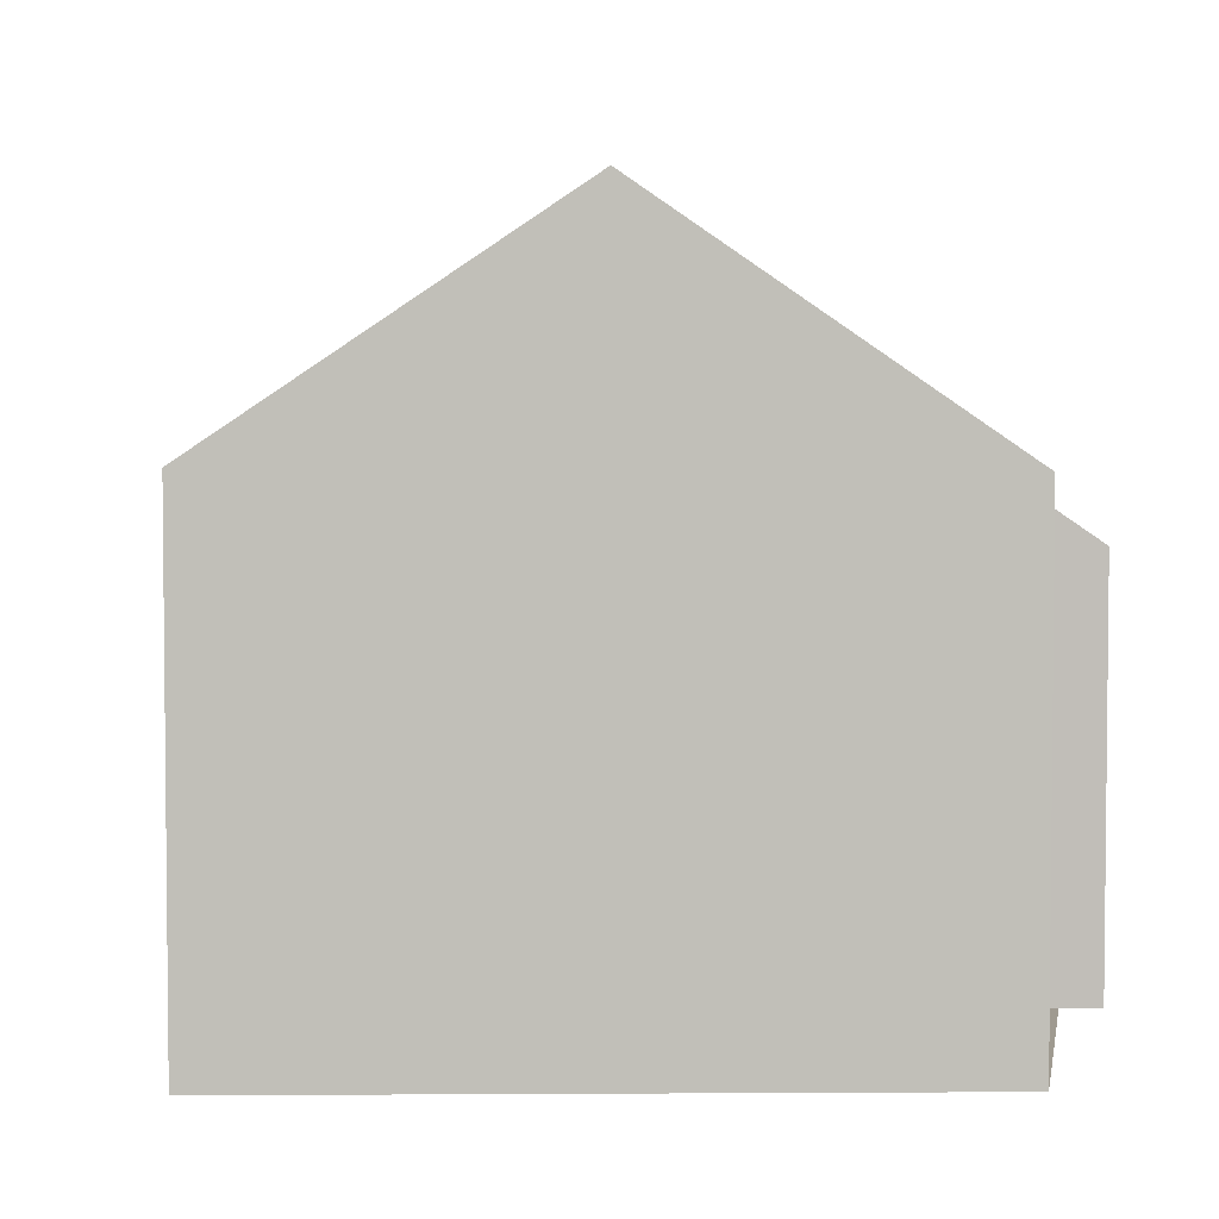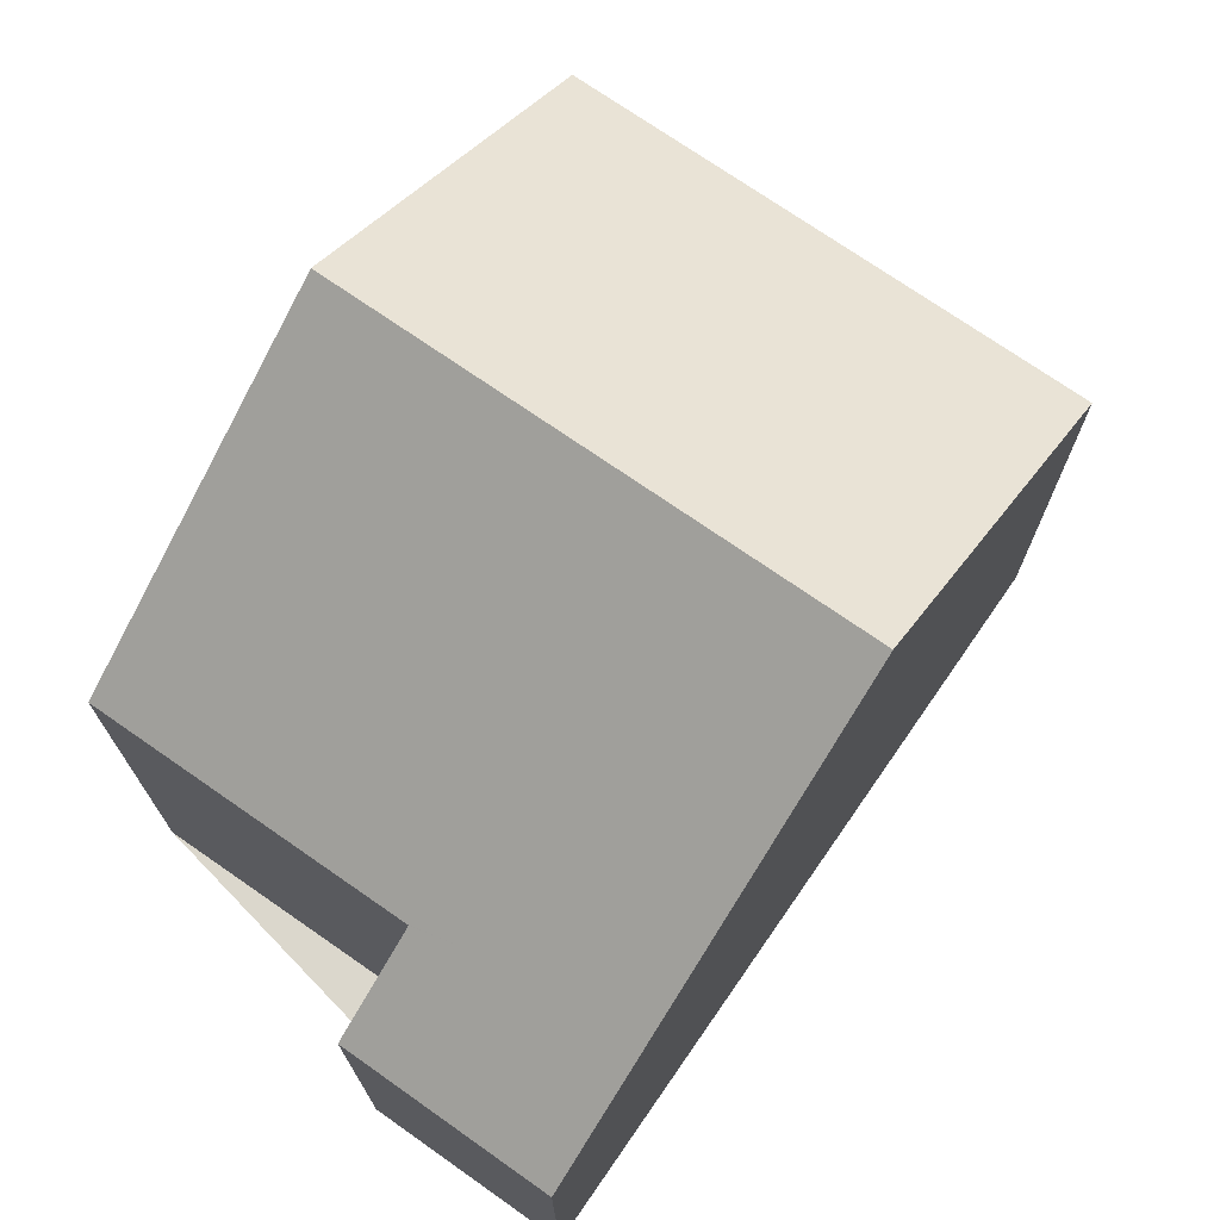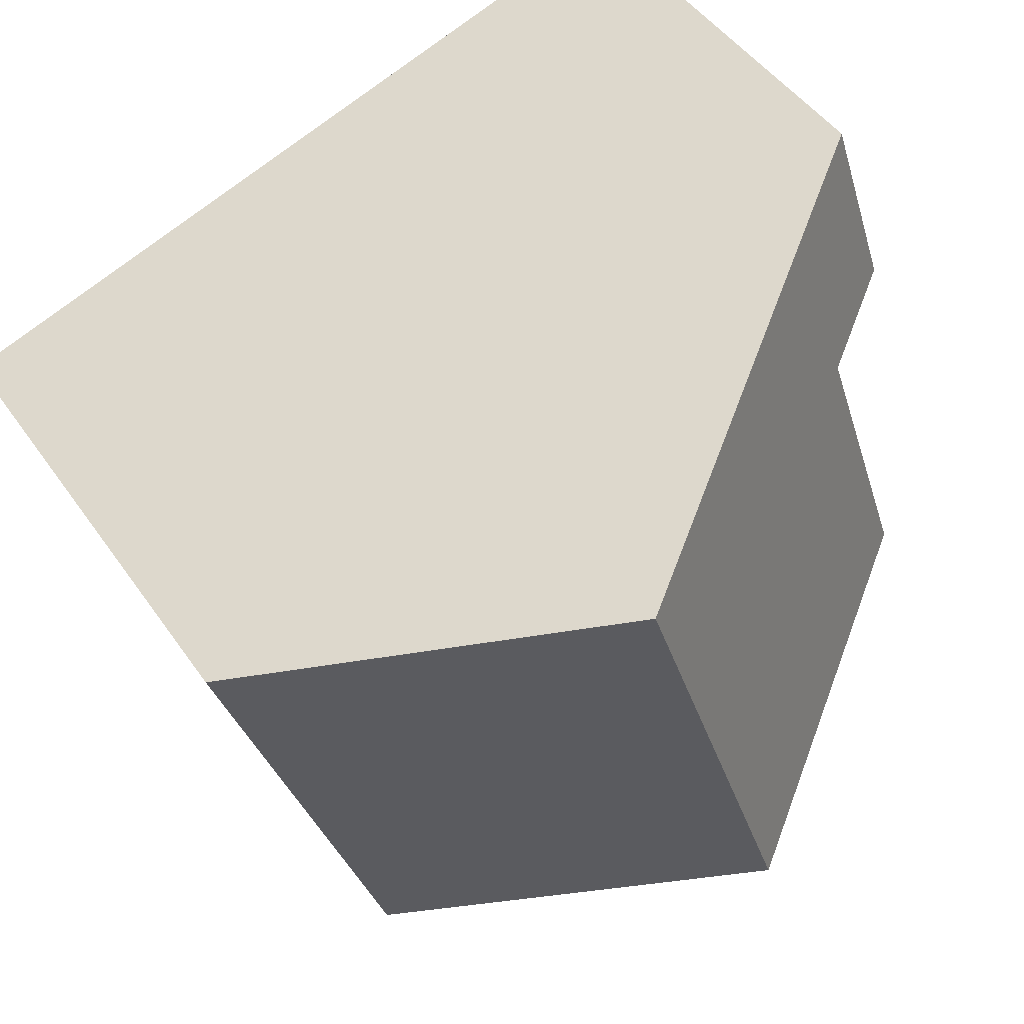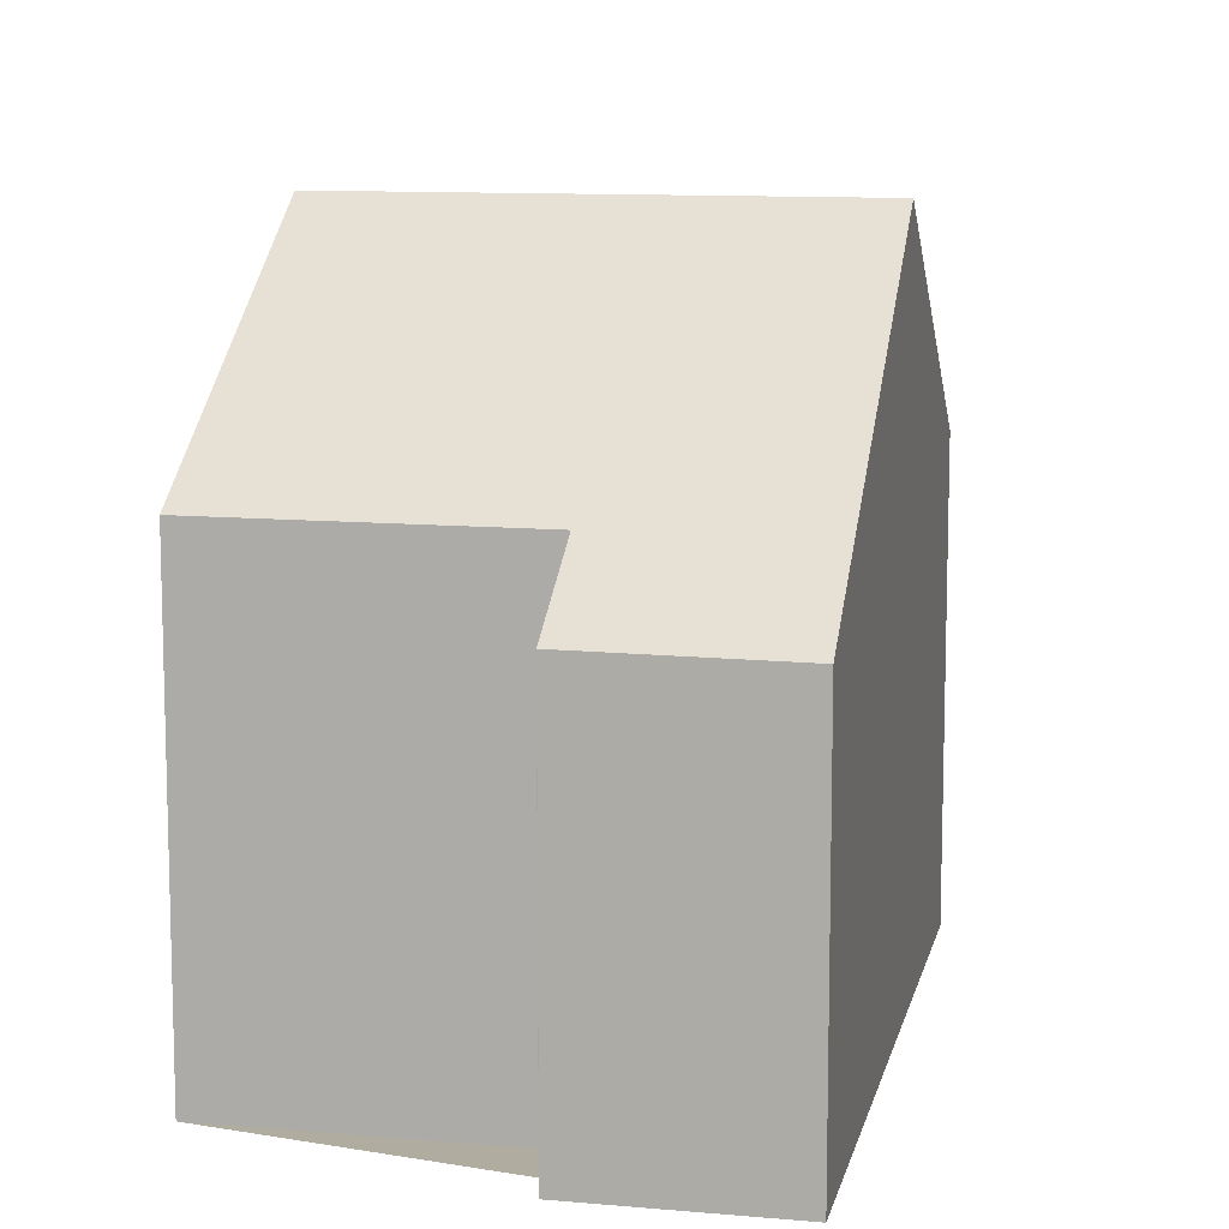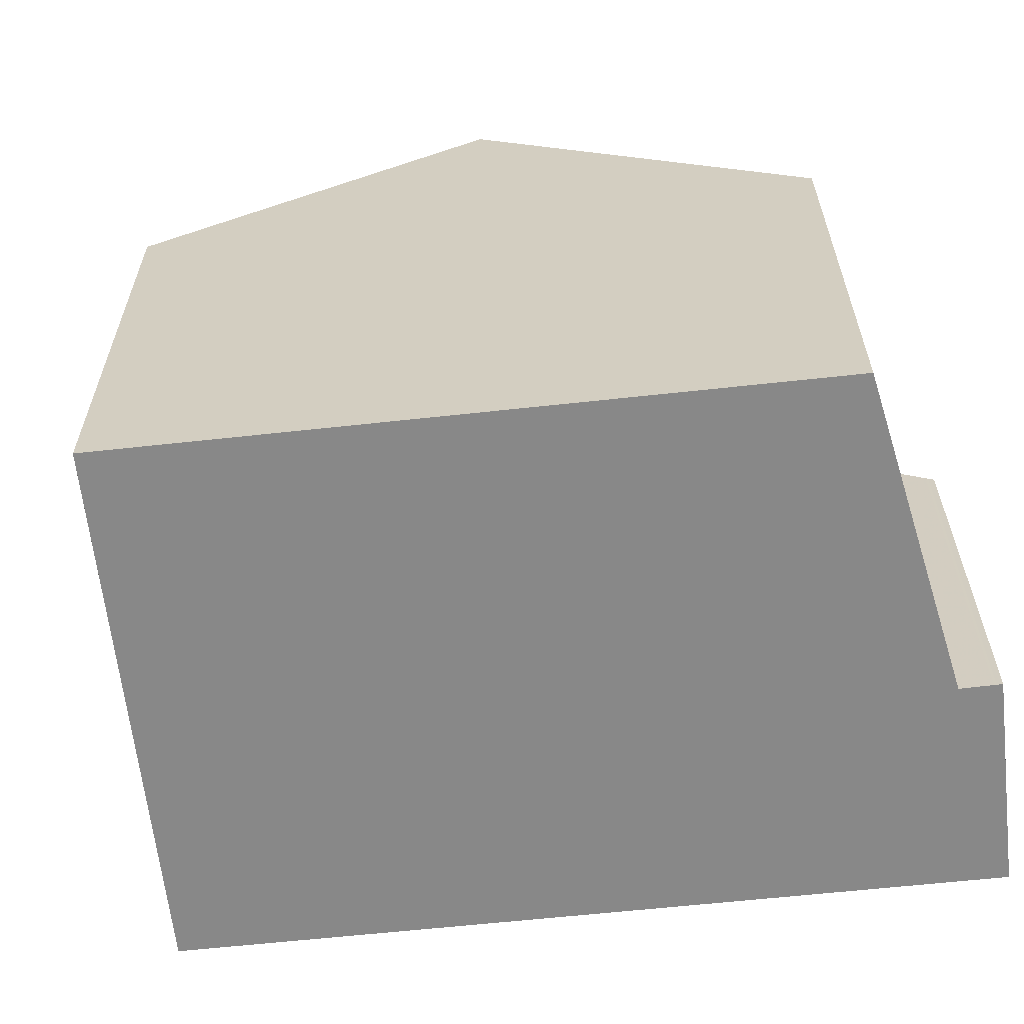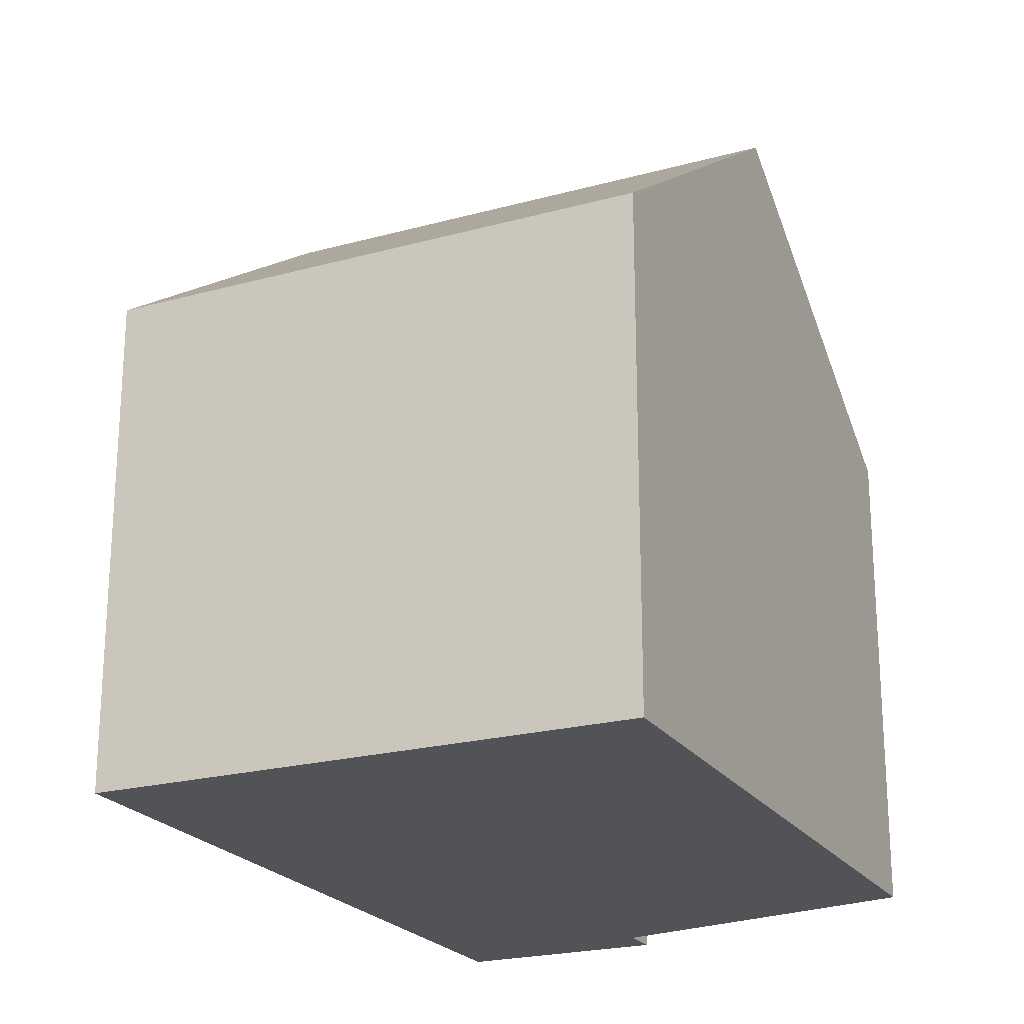
<metadata>
{"format":"obj","ext":"obj","renderer":"f3d","projection":"perspective","resolution":1024,"background":"white","views":[{"elev":3.9,"azim":17.1,"up":"+Z"},{"elev":73.1,"azim":143.0,"up":"+Z"},{"elev":47.2,"azim":-32.9,"up":"+Y"},{"elev":10.0,"azim":120.3,"up":"+Z"},{"elev":-62.7,"azim":24.5,"up":"+Z"},{"elev":-22.3,"azim":-46.7,"up":"+Z"}]}
</metadata>
<code>
v -1308 -1229 4.609
v -1307 -1231 4.633
v -1308 -1232 5.427
v -1307 -1235 5.447
v -1316 -1232 5.459
v -1314 -1238 5.488
v -1312 -1231 8.05
v -1311 -1236 8.081
v -1308 -1229 4.609
v -1312 -1231 8.05
v -1308 -1229 5.056
v -1308 -1232 5.069
v -1308 -1229 5.056
v -1307 -1231 4.678
v -1308 -1229 4.665
v -1308 -1229 4.665
v -1307 -1231 4.675
v -1308 -1231 5.066
v -1307 -1231 4.627
v -1307 -1231 4.696
v -1307 -1231 4.678
v -1307 -1231 4.633
v -1311 -1236 8.081
v -1312 -1231 8.05
v -1312 -1231 8.05
v -1316 -1232 5.459
v -1312 -1232 8.06
v -1312 -1232 8.06
v -1316 -1234 5.468
v -1312 -1233 8.062
v -1308 -1232 5.427
v -1312 -1233 8.062
v -1315 -1234 5.471
v -1316 -1232 5.482
v -1316 -1232 5.482
v -1316 -1234 5.49
v -1314 -1237 5.51
v -1315 -1234 5.493
v -1309 -1229 5.491
v -1309 -1229 5.491
v -1308 -1231 5.501
v -1308 -1232 5.504
v -1307 -1235 5.524
v -1311 -1236 8.08
v -1307 -1235 5.523
v -1311 -1236 8.08
v -1314 -1237 5.51
v -1314 -1237 5.487
v -1307 -1235 5.446
v -1308 -1229 4.609
v -1308 -1229 4.609
v -1308 -1229 8.882e-16
v -1308 -1229 0
v -1307 -1231 4.678
v -1307 -1231 4.633
v -1307 -1231 0
v -1307 -1231 0
v -1308 -1232 5.427
v -1308 -1232 5.427
v -1308 -1232 0
v -1308 -1232 -8.882e-16
v -1307 -1235 5.524
v -1307 -1235 5.447
v -1307 -1235 -8.882e-16
v -1307 -1235 0
v -1316 -1232 5.482
v -1316 -1232 5.459
v -1316 -1232 -8.882e-16
v -1316 -1232 8.882e-16
v -1314 -1237 5.487
v -1314 -1238 5.488
v -1314 -1238 0
v -1314 -1237 0
v -1309 -1229 5.491
v -1312 -1231 8.05
v -1312 -1231 0
v -1309 -1229 0
v -1307 -1231 4.627
v -1308 -1229 4.609
v -1308 -1229 0
v -1307 -1231 0
v -1308 -1232 5.427
v -1308 -1232 5.069
v -1308 -1232 0
v -1308 -1232 0
v -1308 -1229 4.665
v -1308 -1229 5.056
v -1308 -1229 0
v -1308 -1229 -8.882e-16
v -1307 -1231 4.696
v -1307 -1231 4.678
v -1307 -1231 0
v -1307 -1231 0
v -1308 -1229 4.609
v -1308 -1229 4.665
v -1308 -1229 -8.882e-16
v -1308 -1229 8.882e-16
v -1307 -1231 4.633
v -1307 -1231 4.627
v -1307 -1231 0
v -1307 -1231 0
v -1308 -1232 5.069
v -1307 -1231 4.696
v -1307 -1231 0
v -1308 -1232 0
v -1307 -1231 4.633
v -1307 -1231 4.633
v -1307 -1231 0
v -1307 -1231 0
v -1314 -1237 5.51
v -1311 -1236 8.081
v -1311 -1236 0
v -1314 -1237 0
v -1316 -1232 5.459
v -1316 -1232 5.459
v -1316 -1232 8.882e-16
v -1316 -1232 -8.882e-16
v -1316 -1232 5.459
v -1316 -1234 5.468
v -1316 -1234 0
v -1316 -1232 8.882e-16
v -1307 -1235 5.446
v -1308 -1232 5.427
v -1308 -1232 -8.882e-16
v -1307 -1235 8.882e-16
v -1316 -1234 5.468
v -1315 -1234 5.471
v -1315 -1234 8.882e-16
v -1316 -1234 0
v -1312 -1231 8.05
v -1316 -1232 5.482
v -1316 -1232 8.882e-16
v -1312 -1231 0
v -1314 -1238 5.488
v -1314 -1237 5.51
v -1314 -1237 0
v -1314 -1238 0
v -1308 -1229 5.056
v -1309 -1229 5.491
v -1309 -1229 0
v -1308 -1229 0
v -1311 -1236 8.081
v -1307 -1235 5.524
v -1307 -1235 0
v -1311 -1236 0
v -1315 -1234 5.471
v -1314 -1237 5.487
v -1314 -1237 0
v -1315 -1234 8.882e-16
v -1307 -1235 5.447
v -1307 -1235 5.446
v -1307 -1235 8.882e-16
v -1307 -1235 -8.882e-16
v -1316 -1232 0
v -1308 -1229 0
v -1307 -1231 0
v -1308 -1232 0
v -1307 -1235 0
v -1314 -1238 0
f 40 10 7 39
f 41 27 10 40
f 17 15 9 19
f 16 1 9 15
f 18 11 15 17
f 15 11 13 16
f 21 14 20
f 22 2 14 21
f 20 12 18 17 21
f 21 17 19 22
f 35 24 25 34
f 34 25 28 36
f 45 43 8 44
f 46 23 37 47
f 42 30 27 41
f 36 28 32 38
f 34 26 5 35
f 36 29 26 34
f 47 37 6 48
f 38 33 29 36
f 39 13 11 40
f 40 11 18 41
f 49 4 43 45
f 41 18 12 3 31 42
f 44 30 42 45
f 47 38 32 46
f 48 33 38 47
f 45 42 31 49
f 51 52 53 50
f 55 56 57 54
f 59 60 61 58
f 63 64 65 62
f 67 68 69 66
f 71 72 73 70
f 75 76 77 74
f 79 80 81 78
f 83 84 85 82
f 87 88 89 86
f 91 92 93 90
f 95 96 97 94
f 99 100 101 98
f 103 104 105 102
f 107 108 109 106
f 111 112 113 110
f 115 116 117 114
f 119 120 121 118
f 123 124 125 122
f 127 128 129 126
f 131 132 133 130
f 135 136 137 134
f 139 140 141 138
f 143 144 145 142
f 147 148 149 146
f 151 152 153 150
f 155 156 157 158 159 154

</code>
